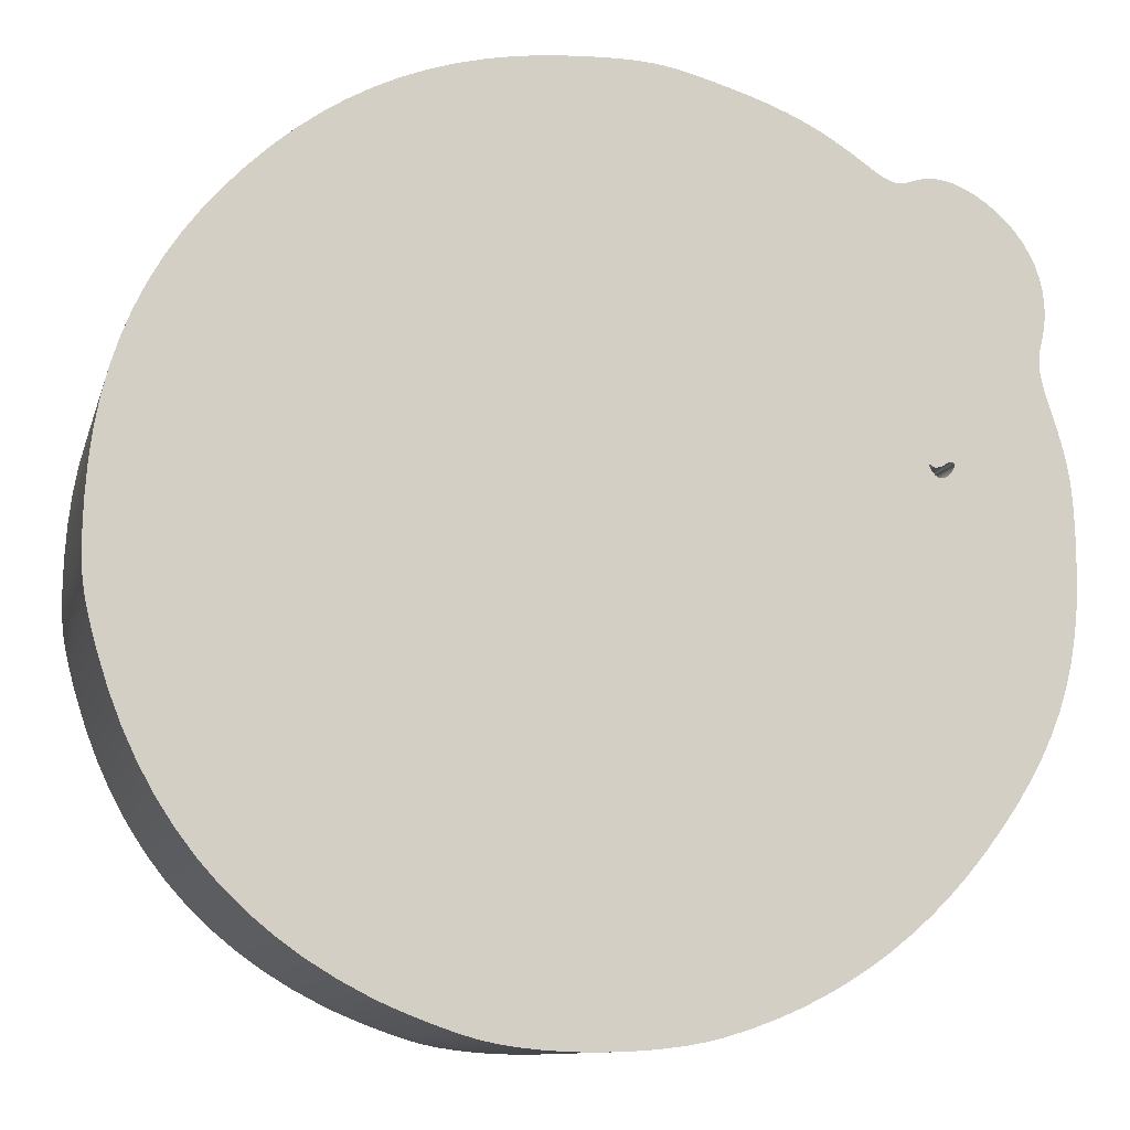
<metadata>
{"format":"obj","ext":"obj","renderer":"f3d","projection":"perspective","resolution":1024,"background":"white","views":[{"elev":-10.7,"azim":166.2,"up":"+Z"}]}
</metadata>
<code>
o Curve_Curve.4469
v -0.000873 0.6 -0.9894
v 0.126 0.6 -0.9848
v -0.1275 0.6 -0.9817
v -0.1665 0.6 -0.9765
v 0.2019 0.6 -0.9749
v -0.2029 0.6 -0.97
v -0.2359 0.6 -0.9621
v 0.2488 0.6 -0.9642
v 0.2639 0.6 -0.9598
v -0.2894 0.6 -0.9462
v 0.2803 0.6 -0.9547
v 0.2976 0.6 -0.9489
v -0.3416 0.6 -0.9276
v 0.3343 0.6 -0.936
v -0.3925 0.6 -0.9063
v -0.442 0.6 -0.8824
v 0.4418 0.6 -0.8914
v -0.49 0.6 -0.8558
v 0.5681 0.6 -0.82
v -0.5366 0.6 -0.8267
v -0.6251 0.6 -0.7608
v 0.6782 0.6 -0.7355
v -0.6669 0.6 -0.7242
v -0.7071 0.6 -0.6852
v 0.7727 0.6 -0.6375
v -0.7455 0.6 -0.6437
v 0.8143 0.6 -0.5832
v 0.8521 0.6 -0.5253
v 0.8861 0.6 -0.4637
v -0.8852 0.6 -0.4529
v 0.9166 0.6 -0.3984
v 0.9668 0.6 -0.2562
v -0.9687 0.6 -0.2604
v 0.9743 0.6 -0.2291
v 0.9862 0.6 -0.1825
v 0.9967 0.6 -0.1215
v 1 0.6 -0.05569
v -1 0.6 0.01398
v 0.9934 0.6 0.09903
v -0.9987 0.6 0.07459
v 0.9856 0.6 0.1633
v -0.9961 0.6 0.1244
v -0.7117 0.6 0.1558
v -0.6947 0.6 0.1644
v -0.7297 0.6 0.1653
v 0.9743 0.6 0.2252
v -0.6916 0.6 0.1681
v -0.9884 0.6 0.1869
v -0.6887 0.6 0.1724
v -0.6874 0.6 0.1748
v -0.7388 0.6 0.1778
v -0.6856 0.6 0.1787
v -0.7036 0.6 0.1777
v -0.6958 0.6 0.178
v -0.7094 0.6 0.179
v -0.685 0.6 0.1803
v -0.6901 0.6 0.1809
v -0.7154 0.6 0.1815
v -0.6847 0.6 0.1815
v -0.7184 0.6 0.1832
v -0.6846 0.6 0.1825
v -0.6872 0.6 0.1829
v -0.6849 0.6 0.1831
v -0.7213 0.6 0.1852
v -0.7379 0.6 0.1895
v -0.7329 0.6 0.191
v -0.9801 0.6 0.2256
v 0.9596 0.6 0.285
v -0.9748 0.6 0.2455
v -0.9688 0.6 0.2663
v -0.9618 0.6 0.2884
v 0.9414 0.6 0.3428
v -0.9428 0.6 0.3492
v 0.9195 0.6 0.3986
v -0.9387 0.6 0.3649
v -0.9337 0.6 0.3915
v -0.9374 0.6 0.4474
v 0.865 0.6 0.505
v 0.8322 0.6 0.5558
v -0.9483 0.6 0.5403
v -0.9391 0.6 0.5927
v 0.755 0.6 0.6532
v 0.7107 0.6 0.7001
v -0.8695 0.6 0.7094
v -0.8482 0.6 0.7289
v -0.809 0.6 0.7567
v -0.794 0.6 0.7653
v -0.7797 0.6 0.7726
v -0.6413 0.6 0.7738
v -0.6273 0.6 0.7739
v -0.6562 0.6 0.7776
v -0.6647 0.6 0.7807
v -0.7524 0.6 0.7832
v -0.5946 0.6 0.7877
v -0.6893 0.6 0.7875
v 0.5663 0.6 0.8215
v -0.5841 0.6 0.7943
v -0.5721 0.6 0.8023
v -0.5585 0.6 0.8118
v -0.4655 0.6 0.8709
v -0.4423 0.6 0.8831
v -0.3937 0.6 0.9055
v -0.3105 0.6 0.936
v 0.2357 0.6 0.9637
v -0.2177 0.6 0.9637
v 0.1737 0.6 0.9749
v -0.1936 0.6 0.9701
v -0.1715 0.6 0.9755
v -0.1308 0.6 0.9834
v -0.1109 0.6 0.986
v -0.06876 0.6 0.9889
v -0.01924 0.6 0.9892
v -0.04525 0.6 0.9894
v 0.04227 0 -0.9892
v -0.000873 0 -0.9894
v -0.08642 0 -0.9856
v -0.1275 0 -0.9817
v 0.2019 0 -0.9749
v -0.2029 0 -0.97
v 0.2352 0 -0.9678
v -0.2359 0 -0.9621
v 0.2639 0 -0.9598
v -0.2894 0 -0.9462
v -0.3416 0 -0.9276
v 0.4084 0 -0.9065
v 0.4418 0 -0.8914
v 0.507 0 -0.8573
v -0.5366 0 -0.8267
v 0.6251 0 -0.7794
v -0.6251 0 -0.7608
v 0.6782 0 -0.7355
v 0.8143 0 -0.5832
v -0.8206 0 -0.5498
v 0.9166 0 -0.3984
v -0.9531 0 -0.3094
v -0.9687 0 -0.2604
v 0.9743 0 -0.2291
v -0.99 0 -0.1577
v 0.9906 0 -0.1616
v -0.9994 0 -0.04621
v -1 -0 0.01398
v -0.9995 -0 0.04585
v -0.9987 -0 0.07459
v 0.9856 -0 0.1633
v -0.9941 -0 0.1464
v -0.7117 -0 0.1558
v -0.7153 -0 0.1562
v -0.719 -0 0.1573
v -0.7226 -0 0.1592
v -0.6979 -0 0.1614
v -0.7297 -0 0.1653
v 0.9743 -0 0.2252
v -0.7338 -0 0.1696
v -0.9884 -0 0.1869
v -0.7388 -0 0.1778
v -0.6864 -0 0.1769
v -0.7036 -0 0.1777
v -0.7008 -0 0.1775
v -0.7065 -0 0.1782
v -0.6936 -0 0.1787
v -0.7094 -0 0.179
v -0.7124 -0 0.1801
v -0.6901 -0 0.1809
v -0.74 -0 0.1847
v -0.6846 -0 0.1825
v -0.6849 -0 0.1831
v -0.7213 -0 0.1852
v -0.7379 -0 0.1895
v -0.7296 -0 0.1903
v -0.7357 -0 0.1907
v -0.9801 -0 0.2256
v -0.9618 -0 0.2884
v 0.9195 -0 0.3986
v -0.9387 -0 0.3649
v -0.9357 -0 0.3789
v 0.8941 -0 0.4526
v -0.9374 -0 0.4474
v -0.9406 -0 0.4596
v 0.865 -0 0.505
v -0.9461 -0 0.4865
v 0.8322 -0 0.5558
v -0.9483 -0 0.5403
v -0.9451 -0 0.5667
v -0.9391 -0 0.5927
v -0.9189 -0 0.6425
v -0.9049 -0 0.666
v -0.8245 -0 0.7468
v -0.809 -0 0.7567
v -0.794 -0 0.7653
v -0.6343 -0 0.7734
v -0.7797 -0 0.7726
v -0.6413 -0 0.7738
v -0.6273 -0 0.7739
v -0.6485 -0 0.7753
v -0.6562 -0 0.7776
v -0.6124 -0 0.7784
v -0.604 -0 0.7824
v -0.7524 -0 0.7832
v 0.5663 -0 0.8215
v -0.7265 -0 0.7887
v -0.7016 -0 0.7891
v -0.5841 -0 0.7943
v -0.5585 -0 0.8118
v 0.4091 -0 0.9089
v -0.3937 -0 0.9055
v 0.3533 -0 0.9307
v -0.3401 -0 0.926
v -0.3105 -0 0.936
v 0.2955 -0 0.949
v -0.2788 -0 0.946
v -0.2444 -0 0.9561
v 0.1737 -0 0.9749
v -0.1936 -0 0.9701
v 0.1095 -0 0.9828
v -0.1508 -0 0.9799
v -0.1308 -0 0.9834
v -0.1109 -0 0.986
v -0.09043 -0 0.9878
v -0.06876 -0 0.9889
v -0.01924 -0 0.9892
v -0.04525 -0 0.9894
v 0.2488 0 -0.9642
v 0.2803 0 -0.9547
v 0.2976 0 -0.9489
v 0.3157 0.6 -0.9427
v 0.3157 0 -0.9427
v 0.3343 0 -0.936
v 0.3531 0.6 -0.9289
v 0.3531 0 -0.9289
v 0.3719 0.6 -0.9216
v 0.3719 0 -0.9216
v 0.3904 0.6 -0.9141
v 0.3904 0 -0.9141
v 0.4084 0.6 -0.9065
v 0.4257 0.6 -0.8989
v 0.4257 0 -0.8989
v 0.507 0.6 -0.8573
v 0.5681 0 -0.82
v 0.6251 0.6 -0.7794
v 0.7274 0.6 -0.6882
v 0.7274 0 -0.6882
v 0.7727 0 -0.6375
v 0.8521 0 -0.5253
v 0.8861 0 -0.4637
v 0.9434 0.6 -0.3292
v 0.9434 0 -0.3292
v 0.9668 0 -0.2562
v 0.9808 0.6 -0.2048
v 0.9808 0 -0.2048
v 0.9862 0 -0.1825
v 0.9906 0.6 -0.1616
v 0.994 0.6 -0.1415
v 0.994 0 -0.1415
v 0.9967 0 -0.1215
v 0.9985 0.6 -0.1009
v 0.9985 0 -0.1009
v 0.9996 0.6 -0.07923
v 0.9996 0 -0.07923
v 1 0 -0.05569
v 0.9998 0.6 -0.02968
v 0.9998 0 -0.02968
v 0.9991 0.6 -0.00054
v 0.9991 0 -0.00054
v 0.9979 0.6 0.03237
v 0.9979 -0 0.03237
v 0.9934 -0 0.09903
v 0.9596 -0 0.285
v 0.9414 -0 0.3428
v 0.8941 0.6 0.4526
v 0.7955 0.6 0.6051
v 0.7955 -0 0.6051
v 0.755 -0 0.6532
v 0.7107 -0 0.7001
v 0.6638 0.6 0.7444
v 0.6638 -0 0.7444
v 0.6157 0.6 0.7849
v 0.6157 -0 0.7849
v 0.5155 0.6 0.8544
v 0.5155 -0 0.8544
v 0.4631 0.6 0.8835
v 0.4631 -0 0.8835
v 0.4091 0.6 0.9089
v 0.3533 0.6 0.9307
v 0.2955 0.6 0.949
v 0.2357 -0 0.9637
v 0.1095 0.6 0.9828
v 0.04281 0.6 0.9873
v 0.04281 -0 0.9873
v 0.009893 0.6 0.9885
v 0.009893 -0 0.9885
v -0.09043 0.6 0.9878
v -0.1508 0.6 0.9799
v -0.1715 -0 0.9755
v -0.2177 -0 0.9637
v -0.2444 0.6 0.9561
v -0.2788 0.6 0.946
v -0.3401 0.6 0.926
v -0.3677 0.6 0.9159
v -0.3677 -0 0.9159
v -0.4185 0.6 0.8946
v -0.4185 -0 0.8946
v -0.4423 -0 0.8831
v -0.4655 -0 0.8709
v -0.4884 0.6 0.8579
v -0.4884 -0 0.8579
v -0.5113 0.6 0.8437
v -0.5113 -0 0.8437
v -0.5346 0.6 0.8285
v -0.5346 -0 0.8285
v -0.5721 -0 0.8023
v -0.5946 -0 0.7877
v -0.604 0.6 0.7824
v -0.6124 0.6 0.7784
v -0.6201 0.6 0.7756
v -0.6201 -0 0.7756
v -0.6343 0.6 0.7734
v -0.6485 0.6 0.7753
v -0.6647 -0 0.7807
v -0.677 0.6 0.7847
v -0.677 -0 0.7847
v -0.6893 -0 0.7875
v -0.7016 0.6 0.7891
v -0.714 0.6 0.7895
v -0.714 -0 0.7895
v -0.7265 0.6 0.7887
v -0.7393 0.6 0.7866
v -0.7393 -0 0.7866
v -0.7658 0.6 0.7785
v -0.7658 -0 0.7785
v -0.8245 0.6 0.7468
v -0.8482 -0 0.7289
v -0.8695 -0 0.7094
v -0.8884 0.6 0.6884
v -0.8884 -0 0.6884
v -0.9049 0.6 0.666
v -0.9189 0.6 0.6425
v -0.9303 0.6 0.618
v -0.9303 -0 0.618
v -0.9451 0.6 0.5667
v -0.9487 0.6 0.5135
v -0.9487 -0 0.5135
v -0.9461 0.6 0.4865
v -0.9406 0.6 0.4596
v -0.935 0.6 0.436
v -0.935 -0 0.436
v -0.9333 0.6 0.4251
v -0.9333 -0 0.4251
v -0.9326 0.6 0.4143
v -0.9326 -0 0.4143
v -0.9327 0.6 0.4032
v -0.9327 -0 0.4032
v -0.9337 -0 0.3915
v -0.9357 0.6 0.3789
v -0.9428 -0 0.3492
v -0.9479 0.6 0.3315
v -0.9479 -0 0.3315
v -0.9543 0.6 0.3113
v -0.9543 -0 0.3113
v -0.9688 -0 0.2663
v -0.9748 -0 0.2455
v -0.9846 0.6 0.2063
v -0.9846 -0 0.2063
v -0.9915 0.6 0.1671
v -0.9915 -0 0.1671
v -0.9941 0.6 0.1464
v -0.9961 -0 0.1244
v -0.9976 0.6 0.1006
v -0.9976 -0 0.1006
v -0.9995 0.6 0.04585
v -0.9994 0.6 -0.04621
v -0.9961 0.6 -0.1033
v -0.9961 0 -0.1033
v -0.99 0.6 -0.1577
v -0.9809 0.6 -0.21
v -0.9809 0 -0.21
v -0.9531 0.6 -0.3094
v -0.9341 0.6 -0.3576
v -0.9341 0 -0.3576
v -0.9115 0.6 -0.4053
v -0.9115 0 -0.4053
v -0.8852 0 -0.4529
v -0.8549 0.6 -0.501
v -0.8549 0 -0.501
v -0.8206 0.6 -0.5498
v -0.7821 0.6 -0.6
v -0.7821 0 -0.6
v -0.7455 0 -0.6437
v -0.7071 0 -0.6852
v -0.6669 0 -0.7242
v -0.5816 0.6 -0.795
v -0.5816 0 -0.795
v -0.49 0 -0.8558
v -0.442 0 -0.8824
v -0.3925 0 -0.9063
v -0.1665 0 -0.9765
v -0.08642 0.6 -0.9856
v -0.04399 0.6 -0.9882
v -0.04399 0 -0.9882
v 0.04227 0.6 -0.9892
v 0.08479 0.6 -0.9877
v 0.08479 0 -0.9877
v 0.126 0 -0.9848
v 0.1653 0.6 -0.9805
v 0.1653 0 -0.9805
v 0.2352 0.6 -0.9678
v -0.7338 0.6 0.1696
v -0.7368 0.6 0.1738
v -0.7368 -0 0.1738
v -0.7398 0.6 0.1815
v -0.7398 -0 0.1815
v -0.74 0.6 0.1847
v -0.7393 0.6 0.1874
v -0.7393 -0 0.1874
v -0.7357 0.6 0.1907
v -0.7329 -0 0.191
v -0.7296 0.6 0.1903
v -0.7256 0.6 0.1884
v -0.7256 -0 0.1884
v -0.7184 -0 0.1832
v -0.7154 -0 0.1815
v -0.7124 0.6 0.1801
v -0.7065 0.6 0.1782
v -0.7008 0.6 0.1775
v -0.6982 0.6 0.1776
v -0.6982 -0 0.1776
v -0.6958 -0 0.178
v -0.6936 0.6 0.1787
v -0.6917 0.6 0.1796
v -0.6917 -0 0.1796
v -0.6885 0.6 0.1821
v -0.6885 -0 0.1821
v -0.6872 -0 0.1829
v -0.6861 0.6 0.1834
v -0.6861 -0 0.1834
v -0.6854 0.6 0.1834
v -0.6854 -0 0.1834
v -0.6847 -0 0.1815
v -0.685 -0 0.1803
v -0.6856 -0 0.1787
v -0.6864 0.6 0.1769
v -0.6874 -0 0.1748
v -0.6887 -0 0.1724
v -0.6916 -0 0.1681
v -0.6947 -0 0.1644
v -0.6979 0.6 0.1614
v -0.7012 0.6 0.159
v -0.7012 -0 0.159
v -0.7047 0.6 0.1572
v -0.7047 -0 0.1572
v -0.7082 0.6 0.1562
v -0.7082 -0 0.1562
v -0.7153 0.6 0.1562
v -0.719 0.6 0.1573
v -0.7226 0.6 0.1592
v -0.7262 0.6 0.1619
v -0.7262 -0 0.1619
f 397 399 1
f 397 400 399
f 396 400 397
f 396 2 400
f 3 2 396
f 3 403 2
f 4 403 3
f 4 5 403
f 6 5 4
f 6 405 5
f 7 405 6
f 7 8 405
f 7 9 8
f 10 9 7
f 10 11 9
f 10 12 11
f 10 225 12
f 13 225 10
f 13 14 225
f 13 228 14
f 13 230 228
f 15 230 13
f 15 232 230
f 15 234 232
f 15 235 234
f 16 235 15
f 16 17 235
f 16 237 17
f 18 237 16
f 18 19 237
f 20 19 18
f 390 19 20
f 390 239 19
f 21 239 390
f 21 22 239
f 23 22 21
f 23 240 22
f 24 240 23
f 24 25 240
f 26 25 24
f 385 25 26
f 385 27 25
f 384 27 385
f 384 28 27
f 382 28 384
f 382 29 28
f 30 29 382
f 30 31 29
f 379 31 30
f 377 31 379
f 377 245 31
f 376 245 377
f 376 32 245
f 33 32 376
f 374 32 33
f 374 34 32
f 374 248 34
f 373 248 374
f 373 35 248
f 373 251 35
f 373 252 251
f 371 252 373
f 371 36 252
f 371 255 36
f 370 255 371
f 370 257 255
f 370 37 257
f 370 260 37
f 38 260 370
f 38 262 260
f 38 264 262
f 369 264 38
f 369 39 264
f 40 39 369
f 367 39 40
f 367 41 39
f 42 41 367
f 365 41 42
f 363 43 365
f 43 41 365
f 363 452 43
f 450 41 43
f 448 41 450
f 363 453 452
f 446 41 448
f 363 454 453
f 445 41 446
f 363 455 454
f 44 41 445
f 363 45 455
f 44 46 41
f 47 46 44
f 363 406 45
f 48 406 363
f 49 46 47
f 48 407 406
f 50 46 49
f 48 51 407
f 440 46 50
f 52 46 440
f 53 424 423
f 53 54 424
f 422 54 53
f 48 409 51
f 422 427 54
f 55 427 422
f 55 428 427
f 56 46 52
f 421 428 55
f 421 57 428
f 58 57 421
f 59 46 56
f 58 430 57
f 48 411 409
f 60 430 58
f 61 46 59
f 60 62 430
f 63 46 61
f 60 433 62
f 435 46 63
f 64 433 60
f 64 435 433
f 64 46 435
f 48 412 411
f 417 46 64
f 361 412 48
f 361 65 412
f 416 46 417
f 361 414 65
f 66 46 416
f 361 66 414
f 361 46 66
f 67 46 361
f 67 68 46
f 69 68 67
f 70 68 69
f 71 68 70
f 71 72 68
f 357 72 71
f 355 72 357
f 73 72 355
f 73 74 72
f 75 74 73
f 353 74 75
f 76 74 353
f 350 74 76
f 350 269 74
f 348 269 350
f 346 269 348
f 344 269 346
f 77 269 344
f 343 269 77
f 343 78 269
f 342 78 343
f 340 78 342
f 340 79 78
f 80 79 340
f 339 79 80
f 339 270 79
f 81 270 339
f 337 270 81
f 337 82 270
f 336 82 337
f 335 82 336
f 335 83 82
f 333 83 335
f 84 83 333
f 84 274 83
f 85 274 84
f 330 274 85
f 330 276 274
f 86 276 330
f 87 276 86
f 88 316 87
f 316 276 87
f 328 316 88
f 328 89 316
f 90 276 316
f 328 317 89
f 314 276 90
f 328 91 317
f 313 276 314
f 328 92 91
f 312 276 313
f 93 92 328
f 93 319 92
f 94 276 312
f 326 319 93
f 326 95 319
f 94 96 276
f 325 95 326
f 325 322 95
f 97 96 94
f 323 322 325
f 98 96 97
f 99 96 98
f 308 96 99
f 308 278 96
f 306 278 308
f 304 278 306
f 304 280 278
f 100 280 304
f 101 280 100
f 300 280 101
f 300 282 280
f 102 282 300
f 298 282 102
f 298 283 282
f 297 283 298
f 103 283 297
f 103 284 283
f 296 284 103
f 295 284 296
f 295 104 284
f 105 104 295
f 105 106 104
f 107 106 105
f 108 106 107
f 108 286 106
f 292 286 108
f 109 286 292
f 109 287 286
f 110 287 109
f 291 287 110
f 291 289 287
f 111 289 291
f 111 112 289
f 113 112 111
f 114 398 115
f 401 398 114
f 401 116 398
f 402 116 401
f 402 117 116
f 404 117 402
f 404 395 117
f 118 395 404
f 118 119 395
f 120 119 118
f 120 121 119
f 222 121 120
f 122 121 222
f 122 123 121
f 223 123 122
f 224 123 223
f 226 123 224
f 226 124 123
f 227 124 226
f 229 124 227
f 231 124 229
f 231 394 124
f 233 394 231
f 125 394 233
f 236 394 125
f 236 393 394
f 126 393 236
f 127 393 126
f 127 392 393
f 238 392 127
f 238 128 392
f 238 391 128
f 129 391 238
f 129 130 391
f 131 130 129
f 131 389 130
f 241 389 131
f 241 388 389
f 242 388 241
f 242 387 388
f 242 386 387
f 132 386 242
f 132 133 386
f 243 133 132
f 243 383 133
f 244 383 243
f 244 381 383
f 134 381 244
f 134 380 381
f 134 378 380
f 246 378 134
f 246 135 378
f 247 135 246
f 247 136 135
f 247 375 136
f 137 375 247
f 249 375 137
f 249 138 375
f 250 138 249
f 139 138 250
f 253 138 139
f 253 372 138
f 254 372 253
f 256 372 254
f 256 140 372
f 258 140 256
f 259 140 258
f 261 140 259
f 261 141 140
f 263 141 261
f 265 141 263
f 265 142 141
f 266 142 265
f 266 143 142
f 266 368 143
f 144 368 266
f 144 366 368
f 144 145 366
f 146 364 145
f 144 146 145
f 147 364 146
f 144 451 146
f 144 449 451
f 148 364 147
f 144 447 449
f 149 364 148
f 144 150 447
f 456 364 149
f 144 444 150
f 151 364 456
f 152 444 144
f 152 443 444
f 153 364 151
f 153 154 364
f 152 442 443
f 408 154 153
f 152 441 442
f 155 154 408
f 152 156 441
f 152 439 156
f 425 157 158
f 426 157 425
f 426 159 157
f 410 154 155
f 160 159 426
f 160 161 159
f 429 161 160
f 152 438 439
f 429 162 161
f 163 162 429
f 163 420 162
f 152 437 438
f 431 420 163
f 164 154 410
f 431 419 420
f 152 165 437
f 432 419 431
f 152 166 165
f 434 419 432
f 152 436 166
f 434 167 419
f 436 167 434
f 152 167 436
f 413 154 164
f 152 418 167
f 413 362 154
f 168 362 413
f 152 169 418
f 170 362 168
f 152 415 169
f 415 362 170
f 152 362 415
f 152 171 362
f 267 171 152
f 267 360 171
f 267 359 360
f 267 172 359
f 268 172 267
f 268 358 172
f 268 356 358
f 268 354 356
f 173 354 268
f 173 174 354
f 173 175 174
f 173 352 175
f 173 351 352
f 176 351 173
f 176 349 351
f 176 347 349
f 176 345 347
f 176 177 345
f 176 178 177
f 179 178 176
f 179 180 178
f 179 341 180
f 181 341 179
f 181 182 341
f 181 183 182
f 271 183 181
f 271 184 183
f 271 338 184
f 272 338 271
f 272 185 338
f 272 186 185
f 273 186 272
f 273 334 186
f 273 332 334
f 275 332 273
f 275 331 332
f 275 187 331
f 277 187 275
f 277 188 187
f 277 189 188
f 190 191 189
f 277 190 189
f 190 329 191
f 192 329 190
f 277 193 190
f 194 329 192
f 277 315 193
f 195 329 194
f 277 196 315
f 318 329 195
f 277 197 196
f 318 198 329
f 320 198 318
f 277 311 197
f 320 327 198
f 321 327 320
f 199 311 277
f 321 200 327
f 201 200 321
f 199 202 311
f 201 324 200
f 199 310 202
f 199 203 310
f 199 309 203
f 279 309 199
f 279 307 309
f 279 305 307
f 281 305 279
f 281 303 305
f 281 302 303
f 281 301 302
f 204 301 281
f 204 205 301
f 204 299 205
f 206 299 204
f 206 207 299
f 206 208 207
f 209 208 206
f 209 210 208
f 209 211 210
f 285 211 209
f 285 294 211
f 212 294 285
f 212 213 294
f 212 293 213
f 214 293 212
f 214 215 293
f 214 216 215
f 288 216 214
f 288 217 216
f 288 218 217
f 290 218 288
f 290 219 218
f 220 219 290
f 220 221 219
f 8 9 122 222
f 9 11 223 122
f 11 12 224 223
f 12 225 226 224
f 225 14 227 226
f 14 228 229 227
f 228 230 231 229
f 230 232 233 231
f 232 234 125 233
f 234 235 236 125
f 235 17 126 236
f 17 237 127 126
f 237 19 238 127
f 19 239 129 238
f 239 22 131 129
f 22 240 241 131
f 240 25 242 241
f 25 27 132 242
f 27 28 243 132
f 28 29 244 243
f 29 31 134 244
f 31 245 246 134
f 245 32 247 246
f 32 34 137 247
f 34 248 249 137
f 248 35 250 249
f 35 251 139 250
f 251 252 253 139
f 252 36 254 253
f 36 255 256 254
f 255 257 258 256
f 257 37 259 258
f 37 260 261 259
f 260 262 263 261
f 262 264 265 263
f 264 39 266 265
f 39 41 144 266
f 41 46 152 144
f 46 68 267 152
f 68 72 268 267
f 72 74 173 268
f 74 269 176 173
f 269 78 179 176
f 78 79 181 179
f 79 270 271 181
f 270 82 272 271
f 82 83 273 272
f 83 274 275 273
f 274 276 277 275
f 276 96 199 277
f 96 278 279 199
f 278 280 281 279
f 280 282 204 281
f 282 283 206 204
f 283 284 209 206
f 284 104 285 209
f 104 106 212 285
f 106 286 214 212
f 286 287 288 214
f 287 289 290 288
f 289 112 220 290
f 112 113 221 220
f 113 111 219 221
f 111 291 218 219
f 291 110 217 218
f 110 109 216 217
f 109 292 215 216
f 292 108 293 215
f 108 107 213 293
f 107 105 294 213
f 105 295 211 294
f 295 296 210 211
f 296 103 208 210
f 103 297 207 208
f 297 298 299 207
f 298 102 205 299
f 102 300 301 205
f 300 101 302 301
f 101 100 303 302
f 100 304 305 303
f 304 306 307 305
f 306 308 309 307
f 308 99 203 309
f 99 98 310 203
f 98 97 202 310
f 97 94 311 202
f 94 312 197 311
f 312 313 196 197
f 313 314 315 196
f 314 90 193 315
f 90 316 190 193
f 316 89 192 190
f 89 317 194 192
f 317 91 195 194
f 91 92 318 195
f 92 319 320 318
f 319 95 321 320
f 95 322 201 321
f 322 323 324 201
f 323 325 200 324
f 325 326 327 200
f 326 93 198 327
f 93 328 329 198
f 328 88 191 329
f 88 87 189 191
f 87 86 188 189
f 86 330 187 188
f 330 85 331 187
f 85 84 332 331
f 84 333 334 332
f 333 335 186 334
f 335 336 185 186
f 336 337 338 185
f 337 81 184 338
f 81 339 183 184
f 339 80 182 183
f 80 340 341 182
f 340 342 180 341
f 342 343 178 180
f 343 77 177 178
f 77 344 345 177
f 344 346 347 345
f 346 348 349 347
f 348 350 351 349
f 350 76 352 351
f 76 353 175 352
f 353 75 174 175
f 75 73 354 174
f 73 355 356 354
f 355 357 358 356
f 357 71 172 358
f 71 70 359 172
f 70 69 360 359
f 69 67 171 360
f 67 361 362 171
f 361 48 154 362
f 48 363 364 154
f 363 365 145 364
f 365 42 366 145
f 42 367 368 366
f 367 40 143 368
f 40 369 142 143
f 369 38 141 142
f 38 370 140 141
f 370 371 372 140
f 371 373 138 372
f 373 374 375 138
f 374 33 136 375
f 33 376 135 136
f 376 377 378 135
f 377 379 380 378
f 379 30 381 380
f 30 382 383 381
f 382 384 133 383
f 384 385 386 133
f 385 26 387 386
f 26 24 388 387
f 24 23 389 388
f 23 21 130 389
f 21 390 391 130
f 390 20 128 391
f 20 18 392 128
f 18 16 393 392
f 16 15 394 393
f 15 13 124 394
f 13 10 123 124
f 10 7 121 123
f 7 6 119 121
f 6 4 395 119
f 4 3 117 395
f 3 396 116 117
f 396 397 398 116
f 397 1 115 398
f 1 399 114 115
f 399 400 401 114
f 400 2 402 401
f 2 403 404 402
f 403 5 118 404
f 5 405 120 118
f 405 8 222 120
f 406 407 408 153
f 407 51 155 408
f 51 409 410 155
f 409 411 164 410
f 411 412 413 164
f 412 65 168 413
f 65 414 170 168
f 414 66 415 170
f 66 416 169 415
f 416 417 418 169
f 417 64 167 418
f 64 60 419 167
f 60 58 420 419
f 58 421 162 420
f 421 55 161 162
f 55 422 159 161
f 422 53 157 159
f 53 423 158 157
f 423 424 425 158
f 424 54 426 425
f 54 427 160 426
f 427 428 429 160
f 428 57 163 429
f 57 430 431 163
f 430 62 432 431
f 62 433 434 432
f 433 435 436 434
f 435 63 166 436
f 63 61 165 166
f 61 59 437 165
f 59 56 438 437
f 56 52 439 438
f 52 440 156 439
f 440 50 441 156
f 50 49 442 441
f 49 47 443 442
f 47 44 444 443
f 44 445 150 444
f 445 446 447 150
f 446 448 449 447
f 448 450 451 449
f 450 43 146 451
f 43 452 147 146
f 452 453 148 147
f 453 454 149 148
f 454 455 456 149
f 455 45 151 456
f 45 406 153 151

</code>
